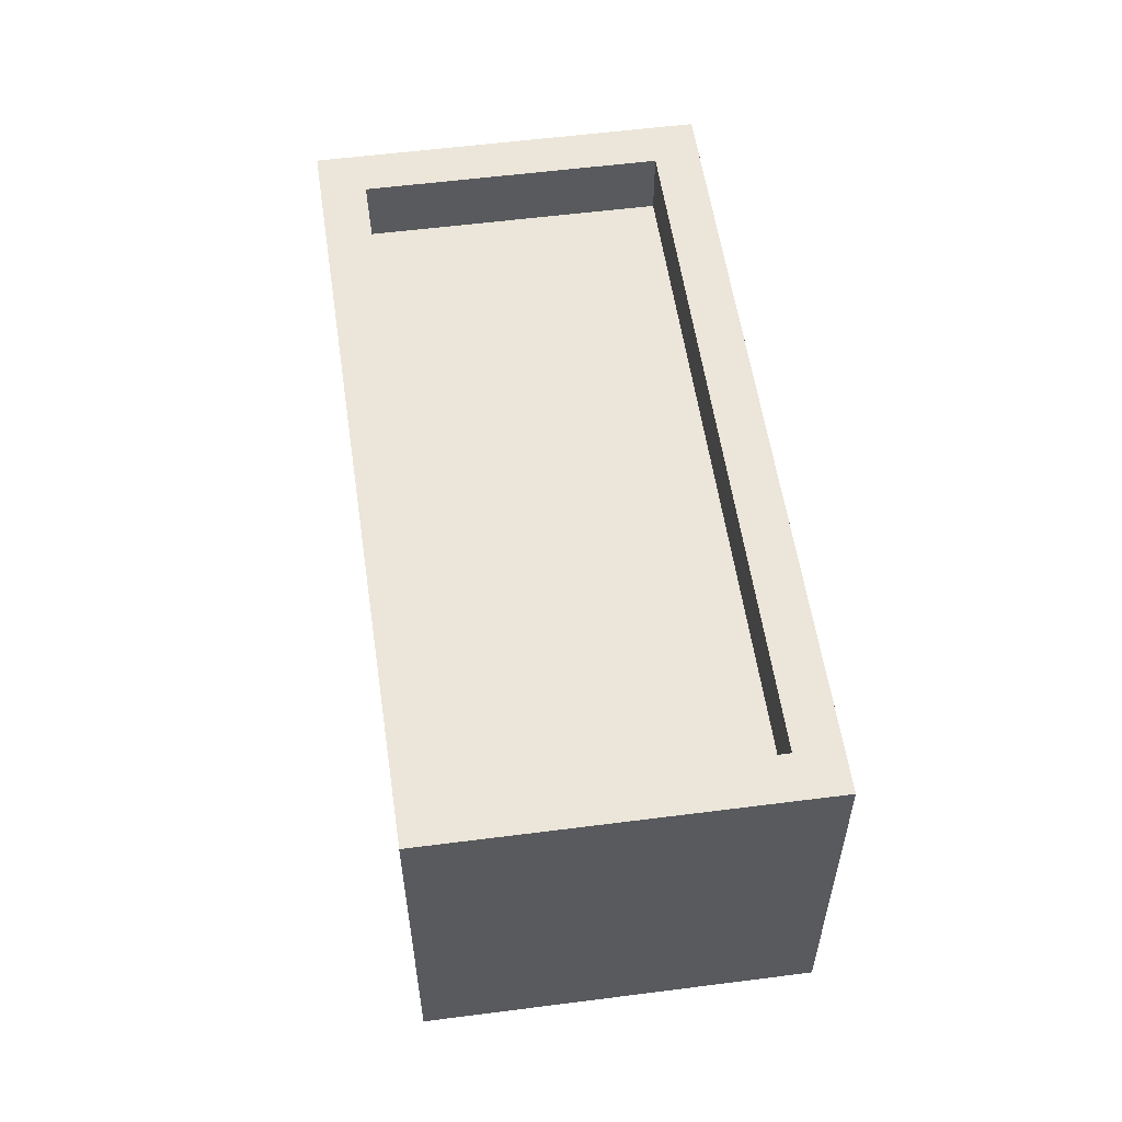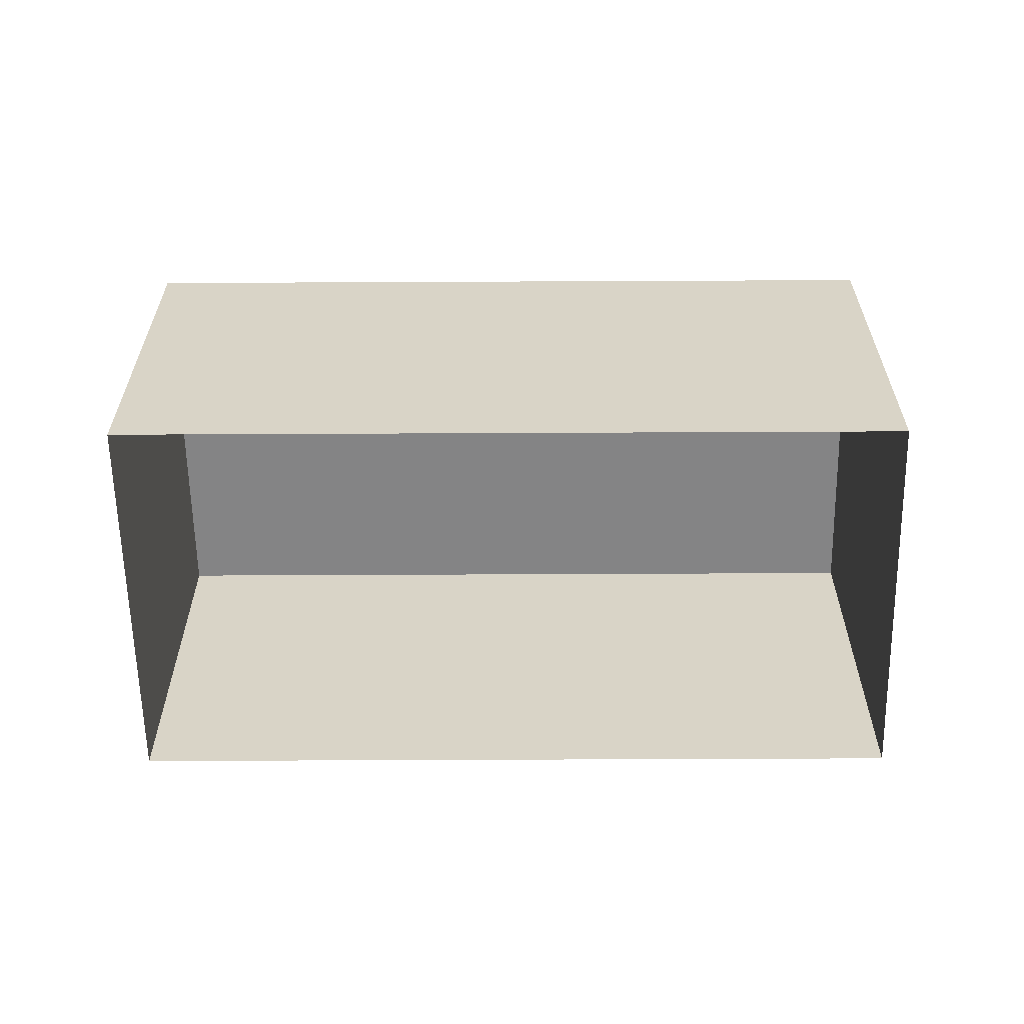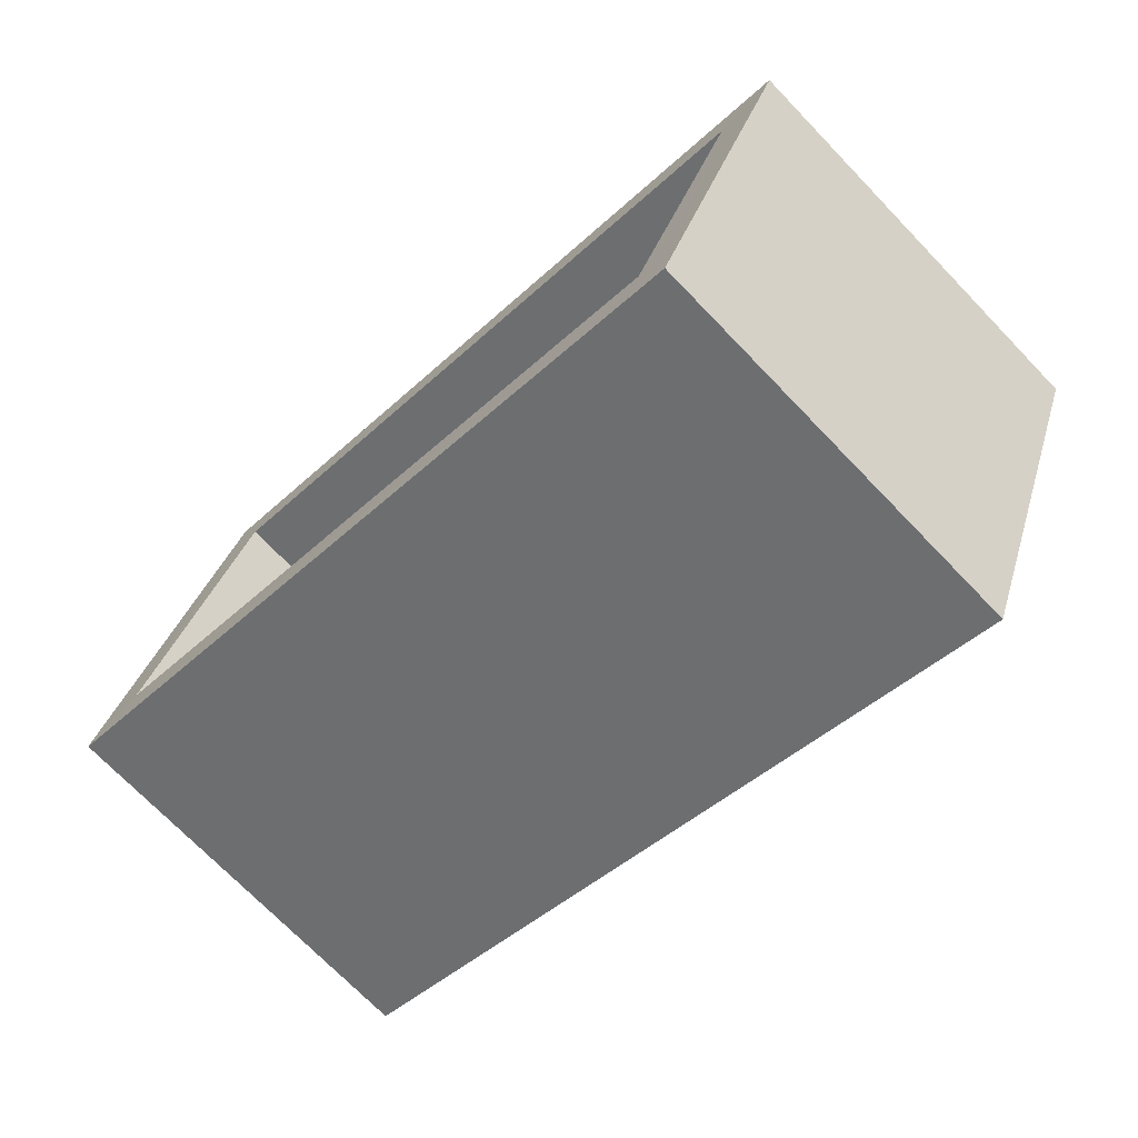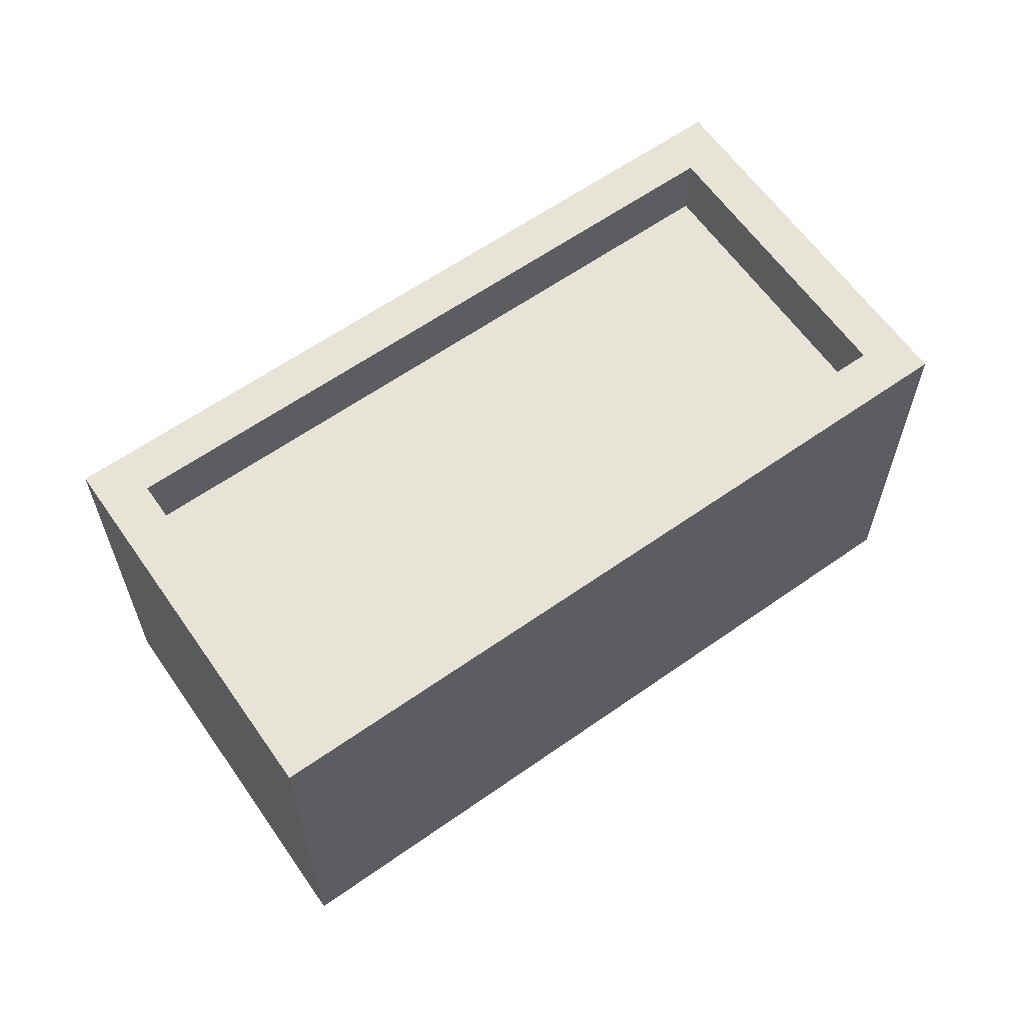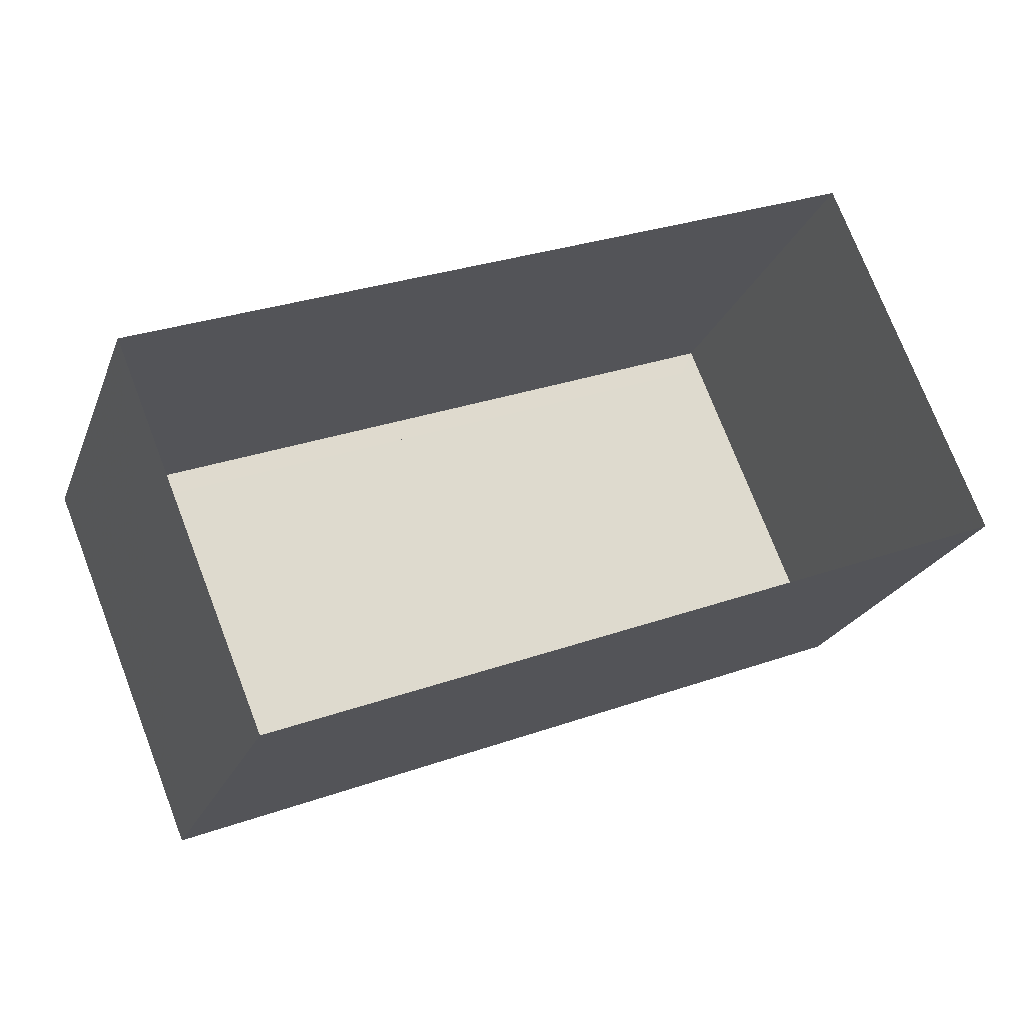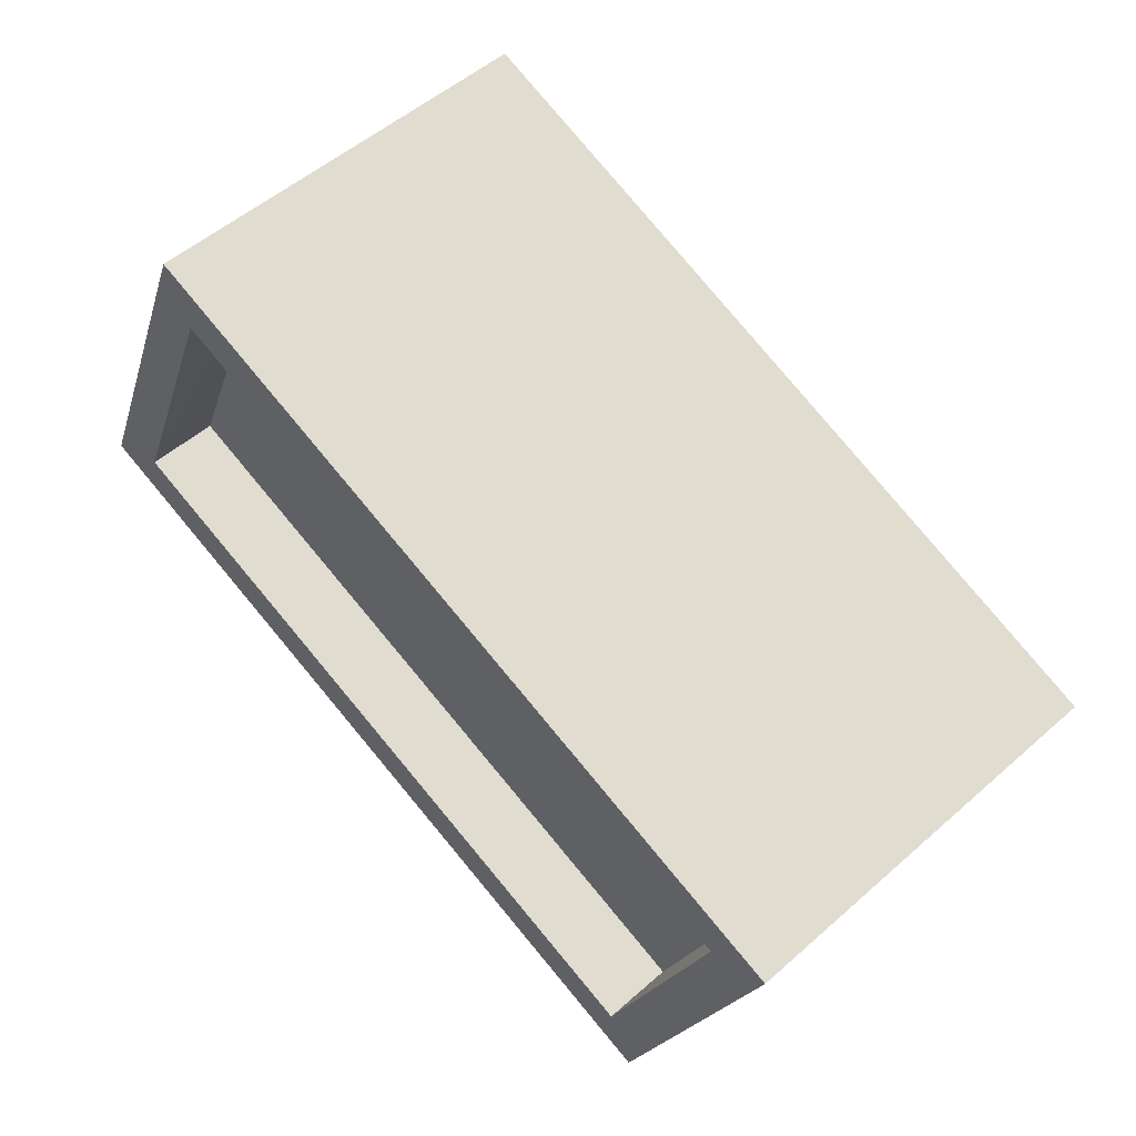
<metadata>
{"format":"obj","ext":"obj","renderer":"f3d","projection":"perspective","resolution":1024,"background":"white","views":[{"elev":57.2,"azim":-119.8,"up":"+Z"},{"elev":-61.5,"azim":158.9,"up":"+Z"},{"elev":-72.3,"azim":44.0,"up":"+Y"},{"elev":61.6,"azim":123.0,"up":"+Z"},{"elev":-22.5,"azim":162.2,"up":"+Y"},{"elev":52.3,"azim":46.5,"up":"+Y"}]}
</metadata>
<code>
v 1.294e+04 -1.523e+04 20.23
v 1.293e+04 -1.522e+04 20.23
v 1.293e+04 -1.522e+04 20.23
v 1.294e+04 -1.522e+04 20.23
v 1.294e+04 -1.523e+04 23.07
v 1.294e+04 -1.522e+04 23.07
v 1.293e+04 -1.522e+04 23.07
v 1.293e+04 -1.522e+04 23.07
v 1.294e+04 -1.523e+04 23.67
v 1.294e+04 -1.522e+04 23.68
v 1.294e+04 -1.522e+04 23.67
v 1.293e+04 -1.522e+04 23.67
v 1.293e+04 -1.522e+04 23.67
v 1.293e+04 -1.522e+04 23.67
v 1.294e+04 -1.523e+04 23.67
v 1.293e+04 -1.522e+04 23.67
f 1 2 3
f 4 1 3
f 5 6 7
f 8 5 7
f 9 10 11
f 12 13 14
f 12 11 10
f 9 11 15
f 16 12 14
f 11 12 16
f 14 13 9
f 15 14 9
f 14 8 7
f 16 14 7
f 16 7 6
f 11 16 6
f 15 6 5
f 15 11 6
f 14 5 8
f 14 15 5
f 12 4 3
f 12 10 4
f 9 1 4
f 10 9 4
f 13 2 1
f 9 13 1
f 13 3 2
f 13 12 3

</code>
